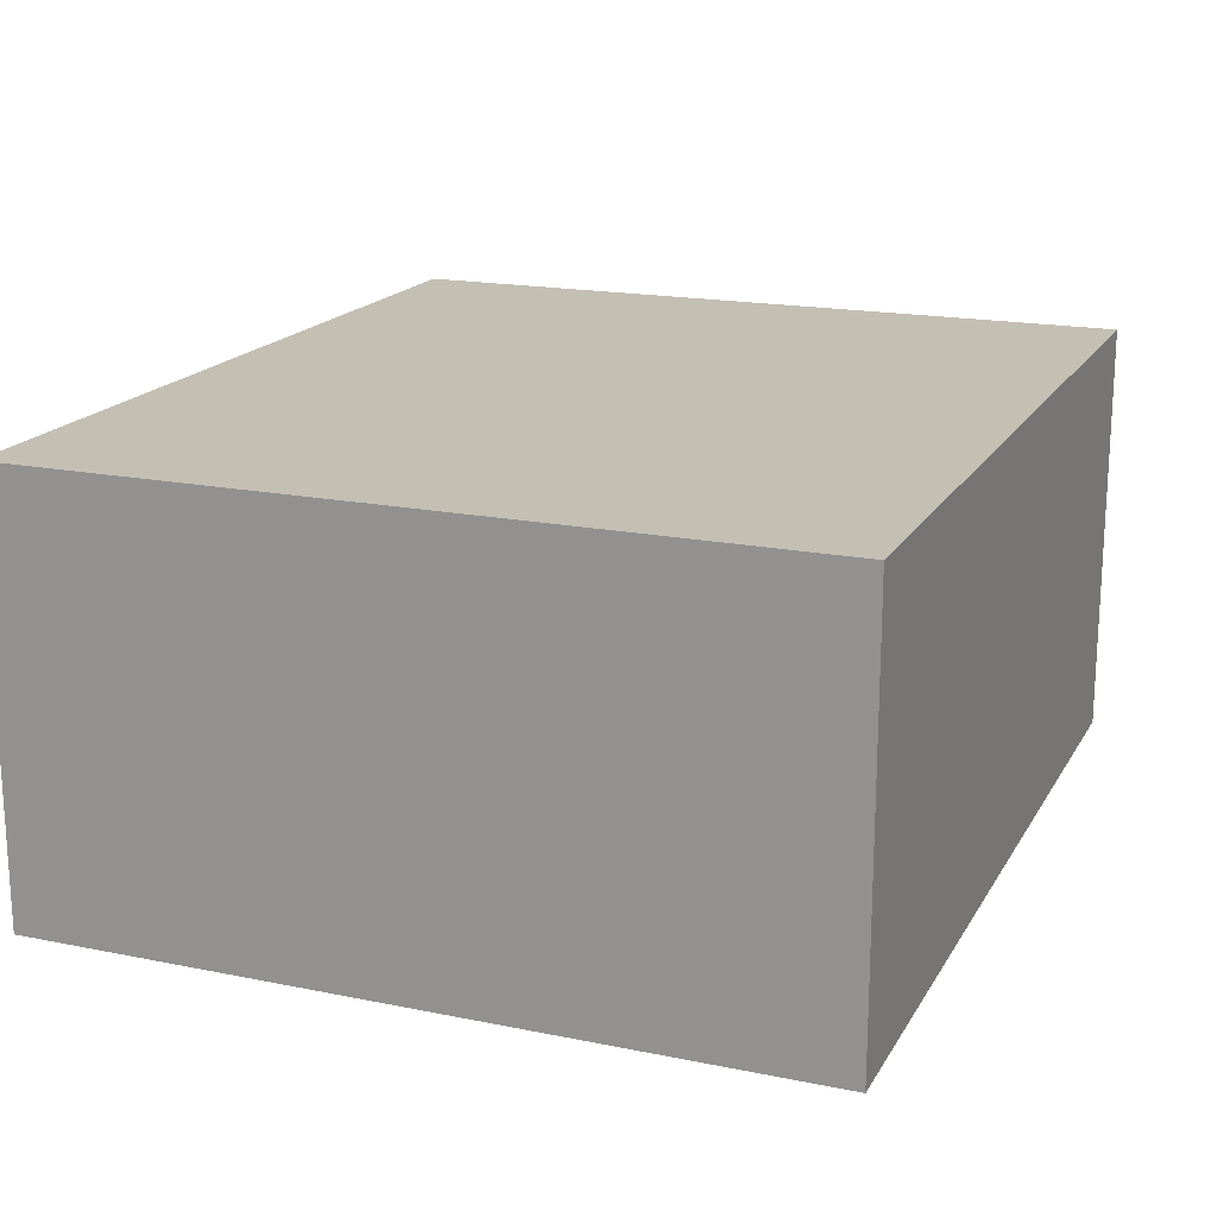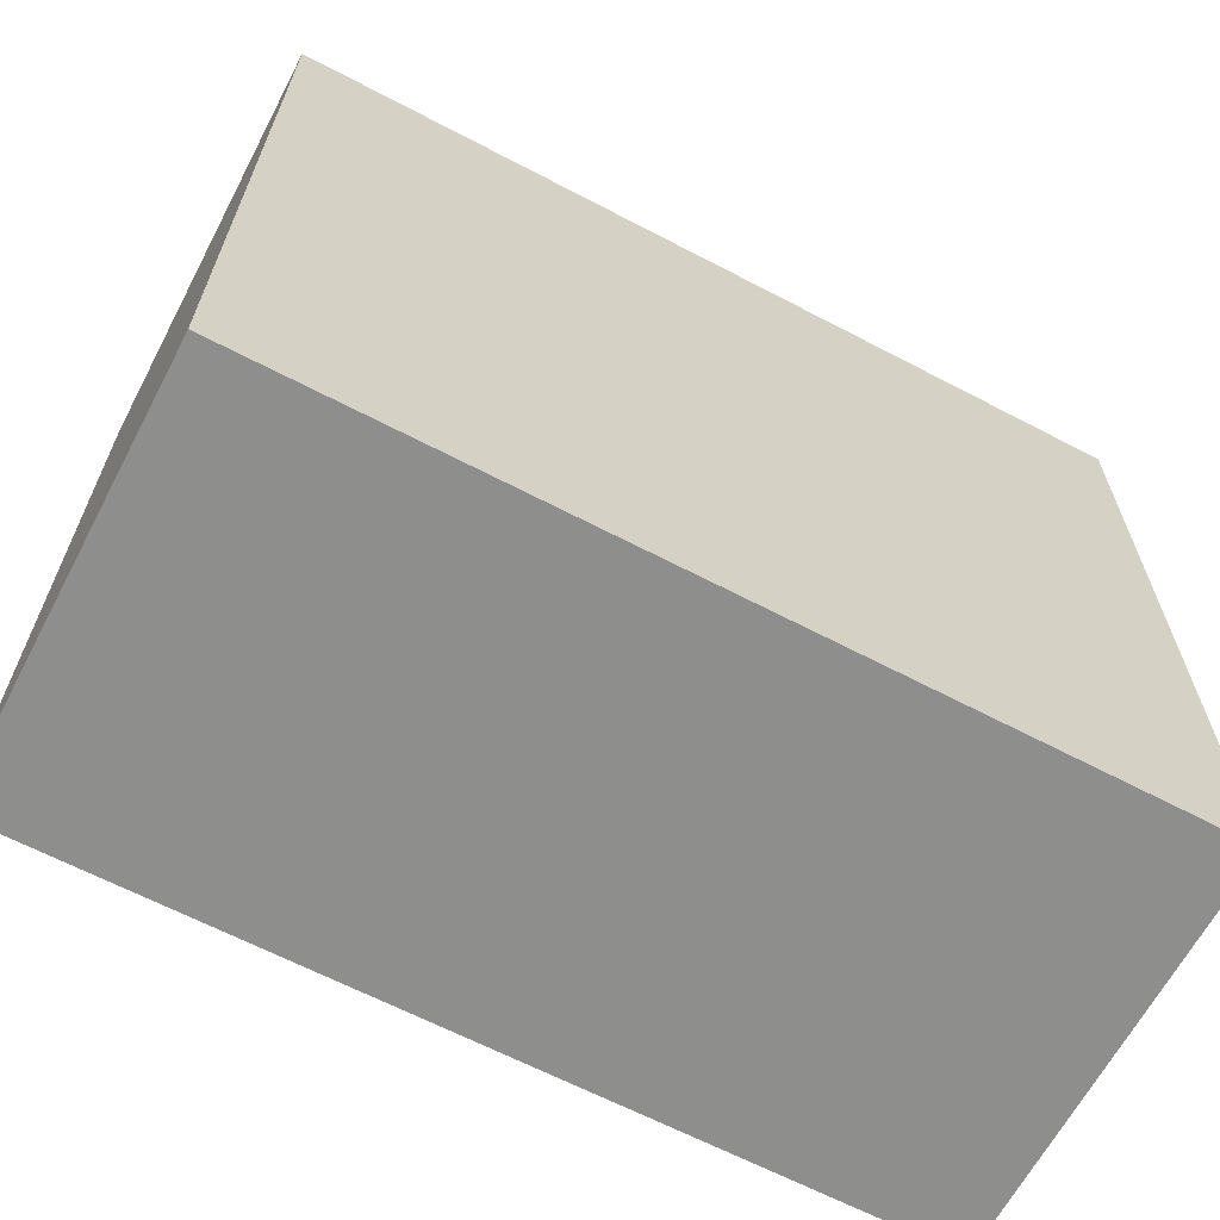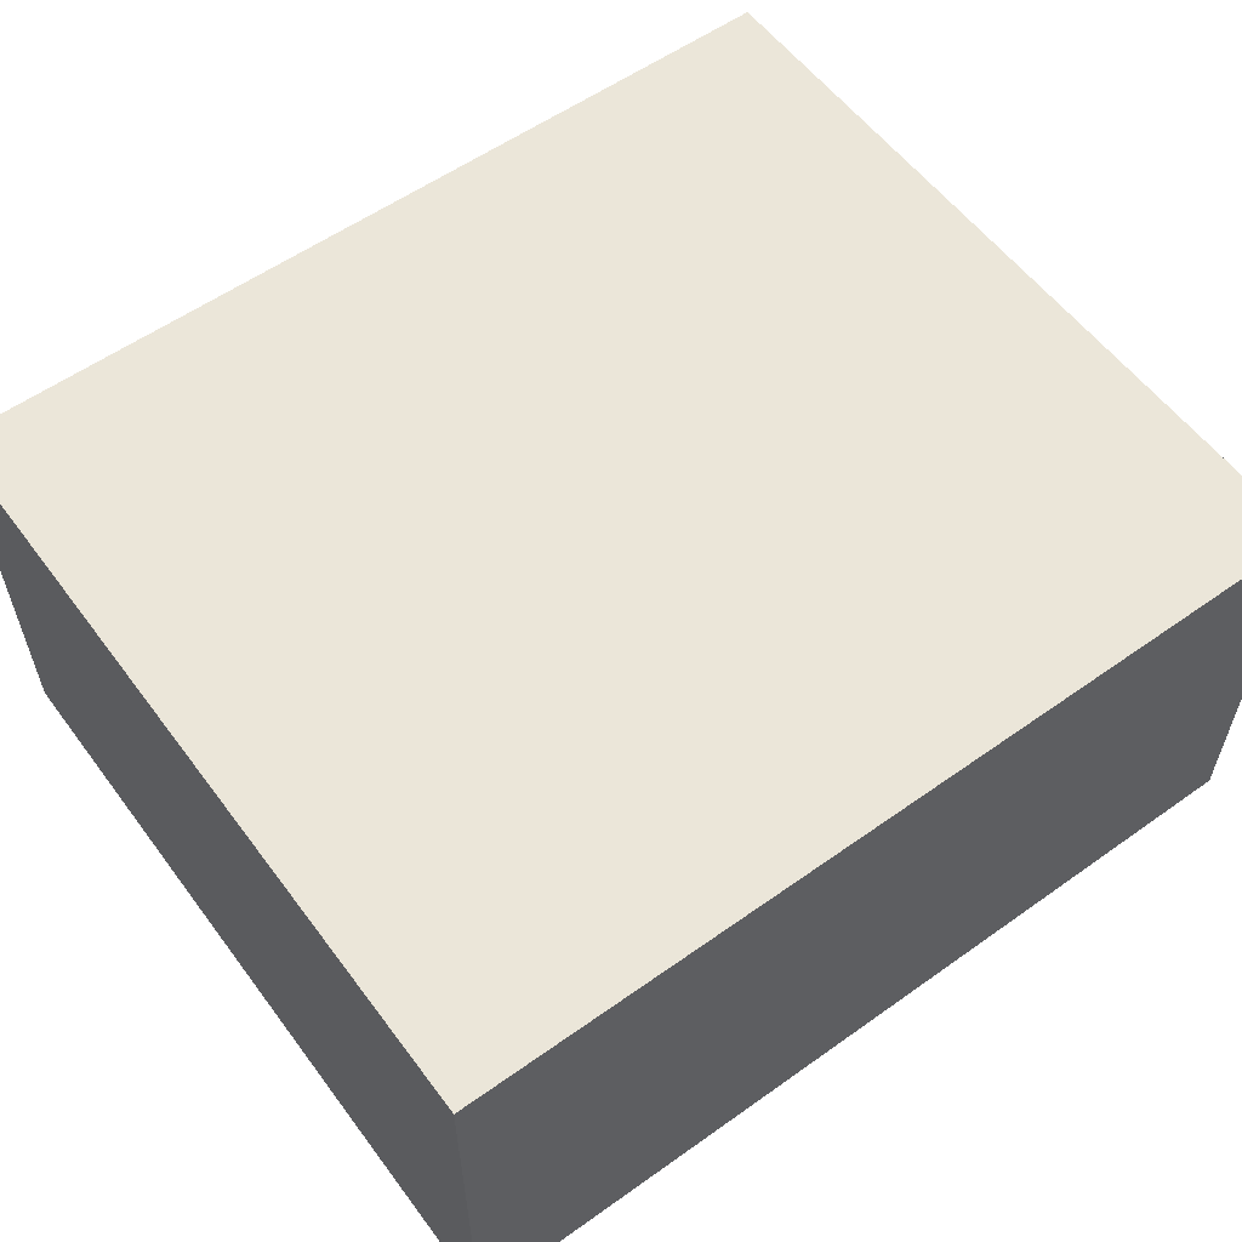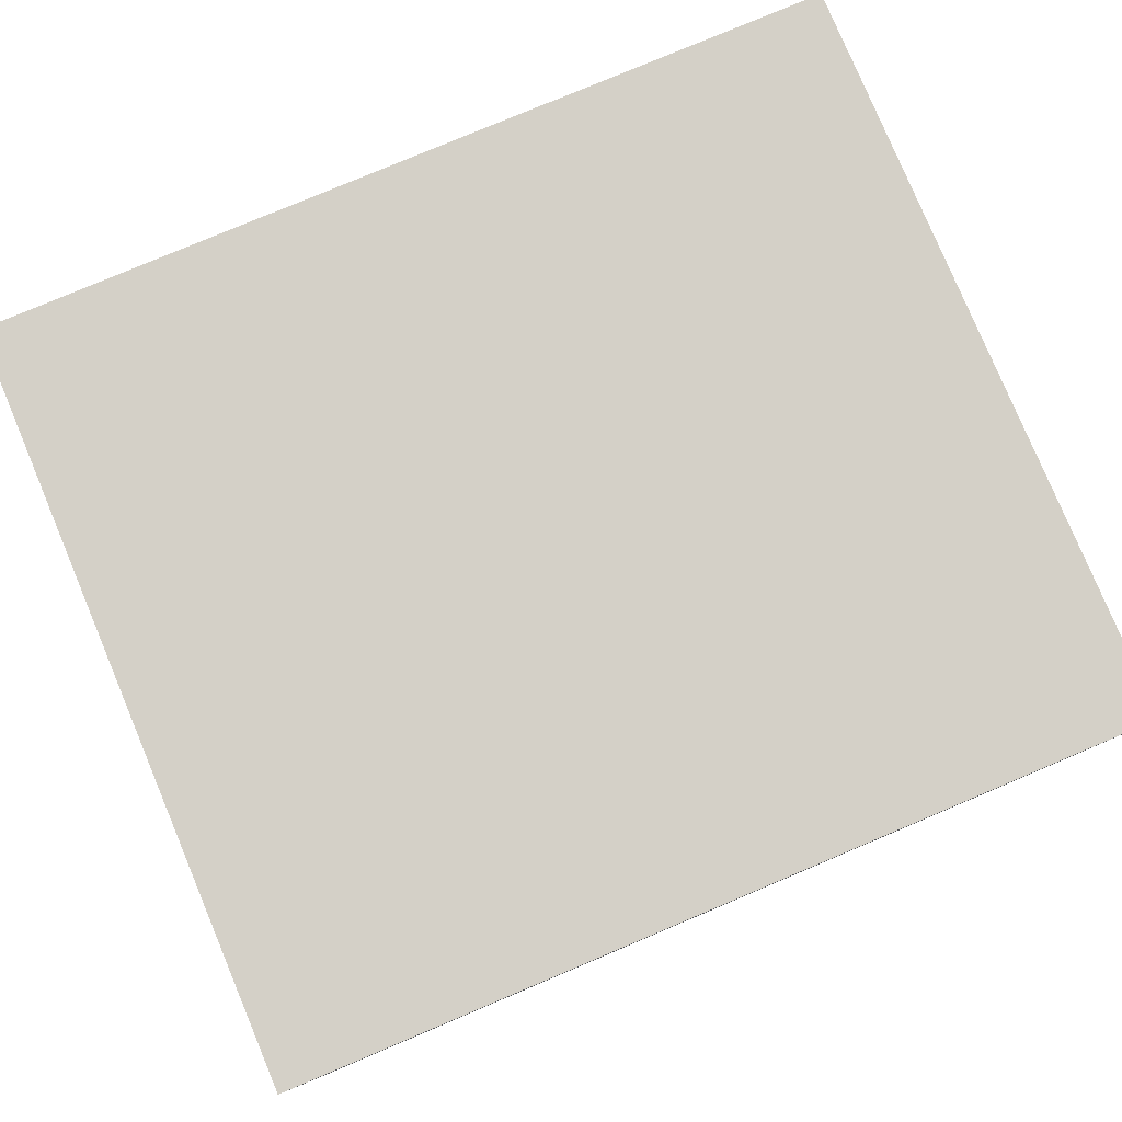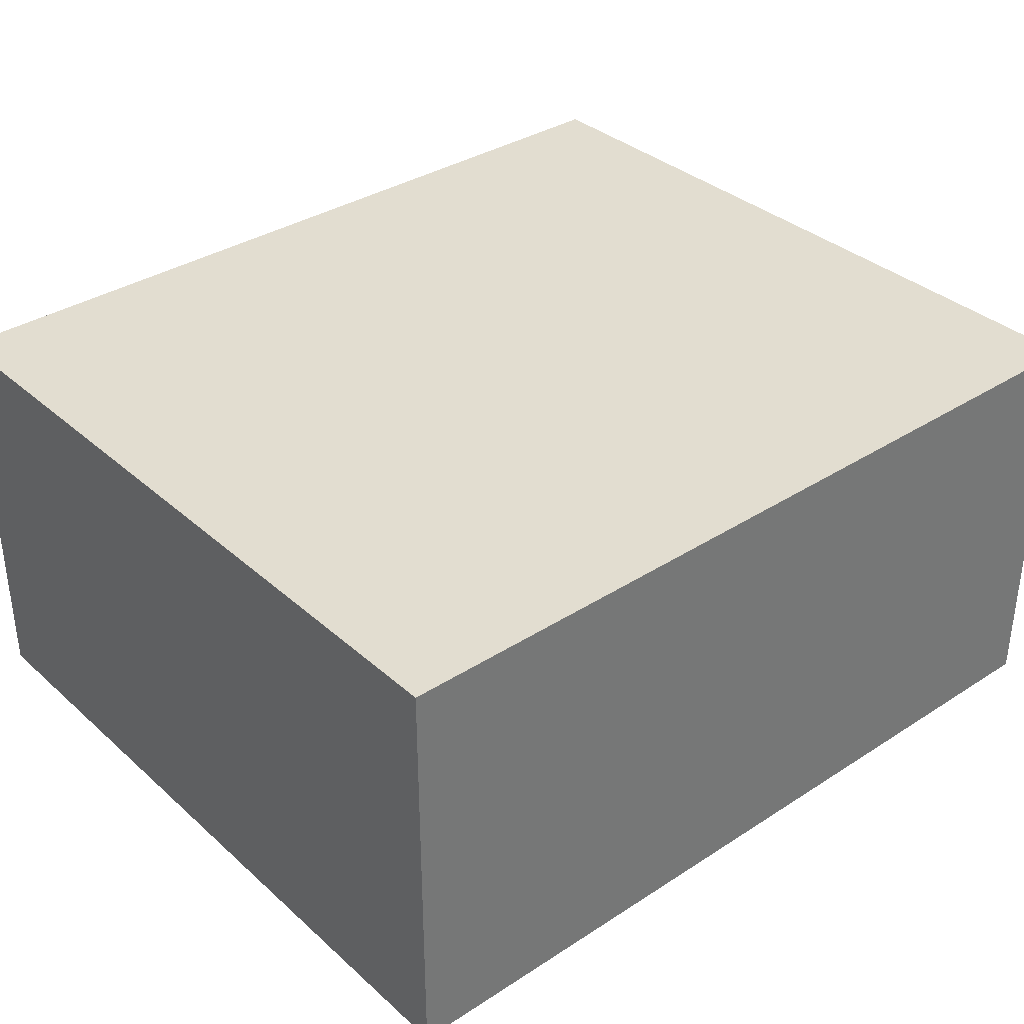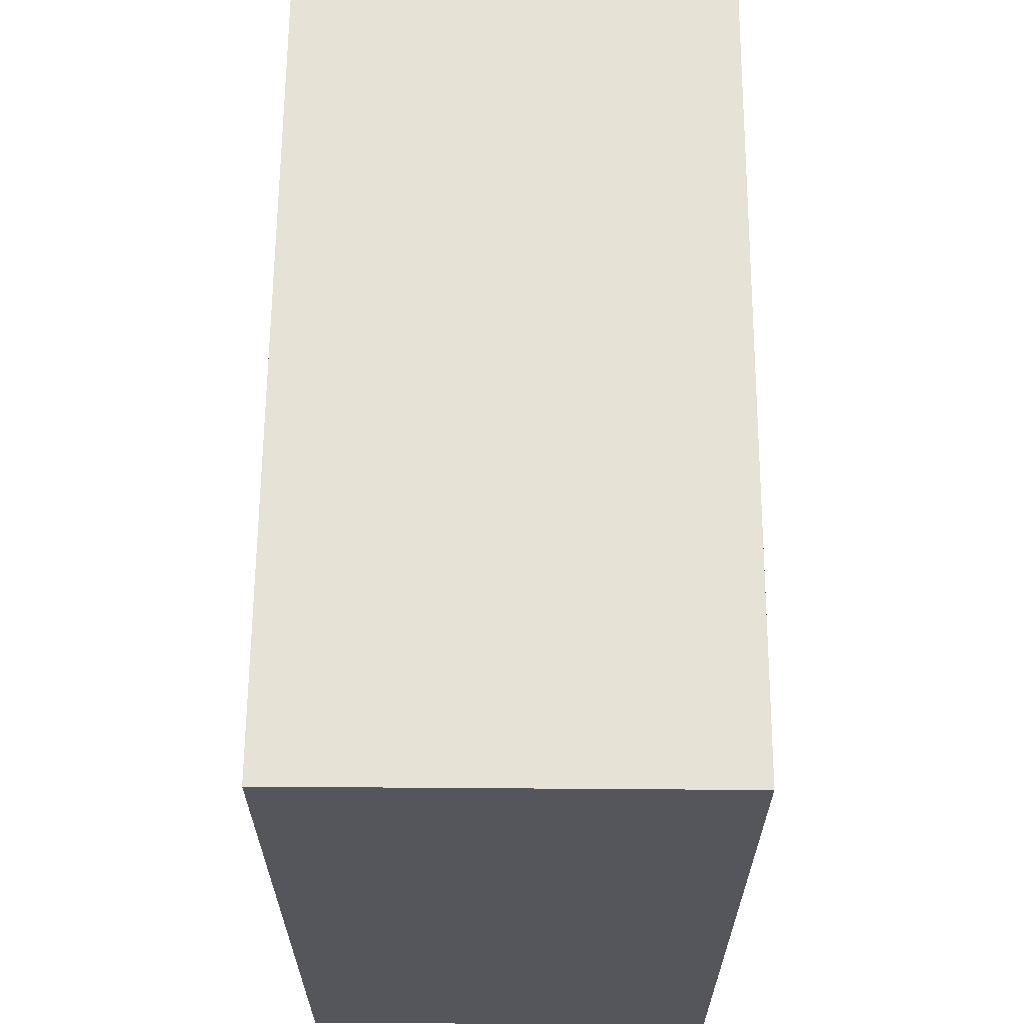
<metadata>
{"format":"obj","ext":"obj","renderer":"f3d","projection":"perspective","resolution":1024,"background":"white","views":[{"elev":17.9,"azim":111.6,"up":"+Z"},{"elev":-64.8,"azim":152.2,"up":"+Y"},{"elev":57.4,"azim":-36.4,"up":"+Z"},{"elev":79.9,"azim":157.2,"up":"+Z"},{"elev":35.1,"azim":-40.6,"up":"+Z"},{"elev":63.7,"azim":90.4,"up":"+Y"}]}
</metadata>
<code>
v -0.0402 -0.03539 -0.01961
v -0.0402 -0.03539 0.01961
v -0.0402 0.03539 -0.01961
v -0.0402 0.03539 0.01961
v 0.0402 -0.03539 -0.01961
v 0.0402 -0.03539 0.01961
v 0.0402 0.03539 -0.01961
v 0.0402 0.03539 0.01961
f 2 4 1
f 5 2 1
f 1 4 3
f 3 5 1
f 2 8 4
f 6 2 5
f 6 8 2
f 4 8 3
f 7 5 3
f 3 8 7
f 7 6 5
f 8 6 7

</code>
